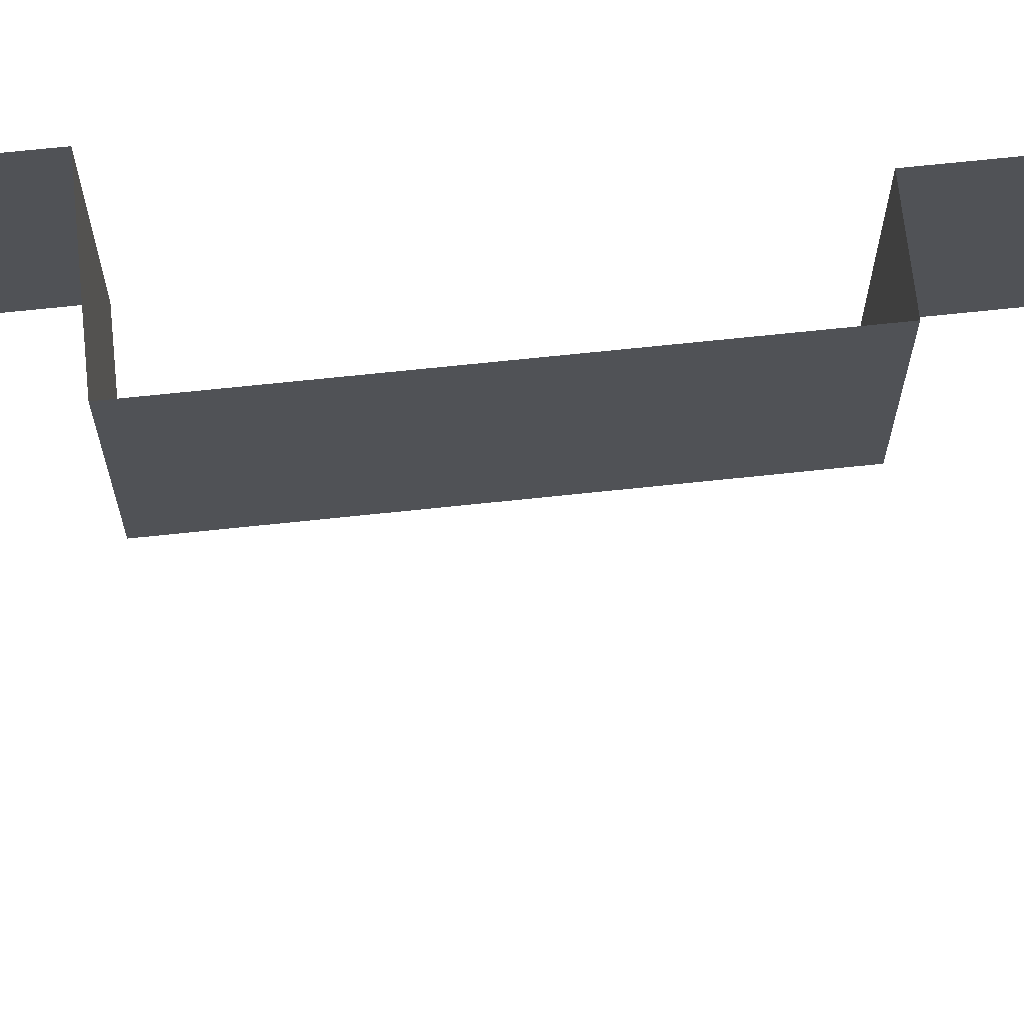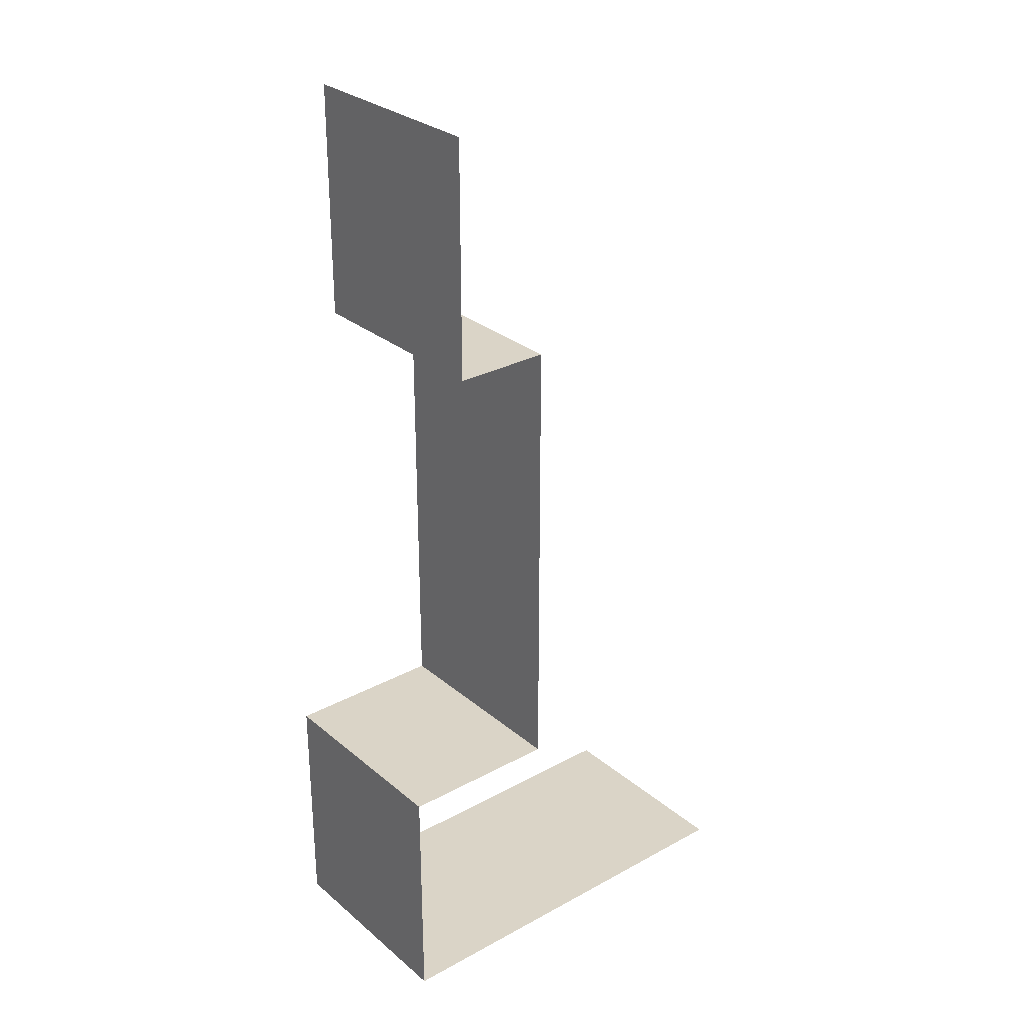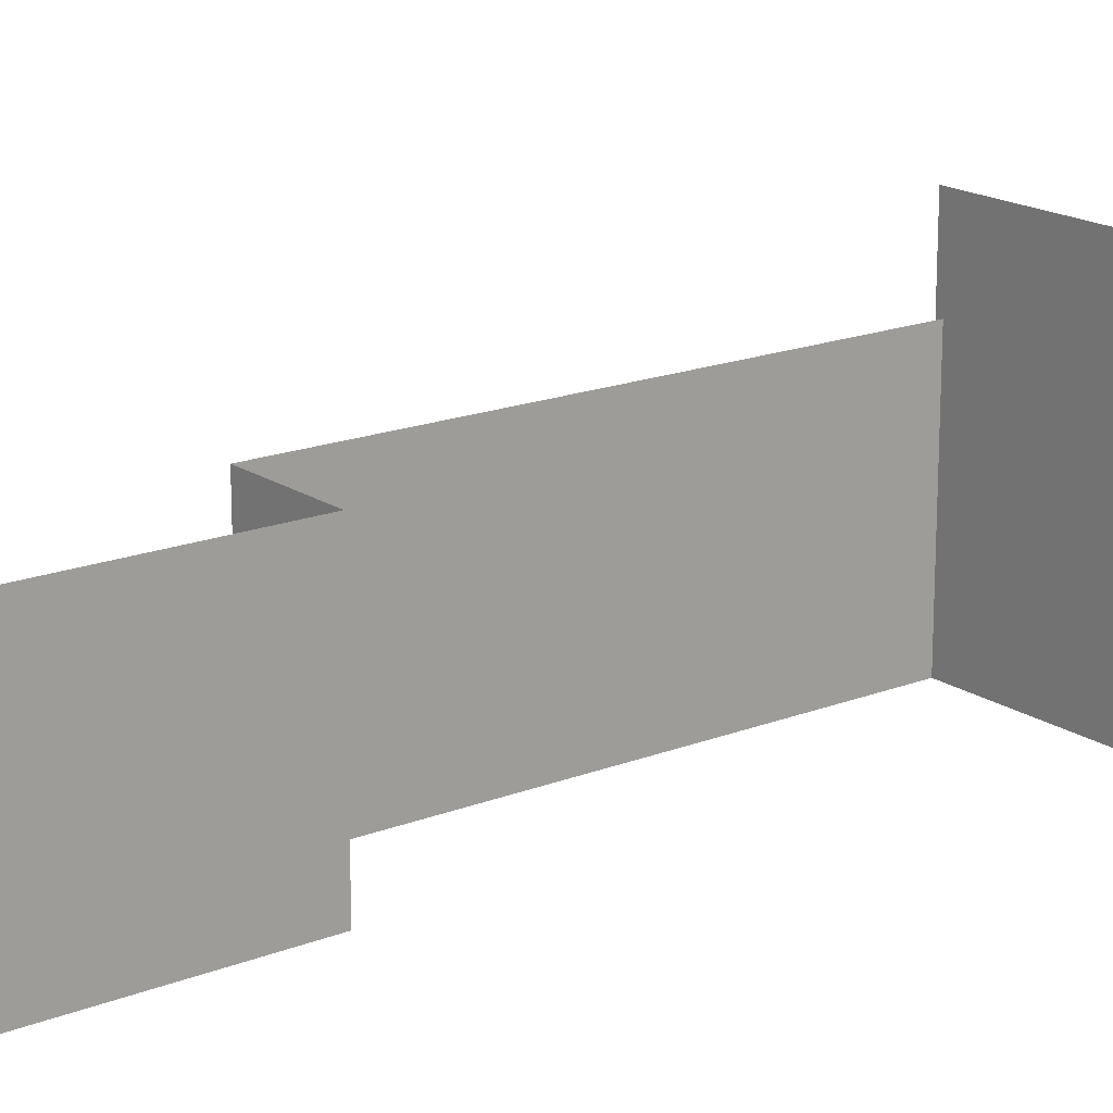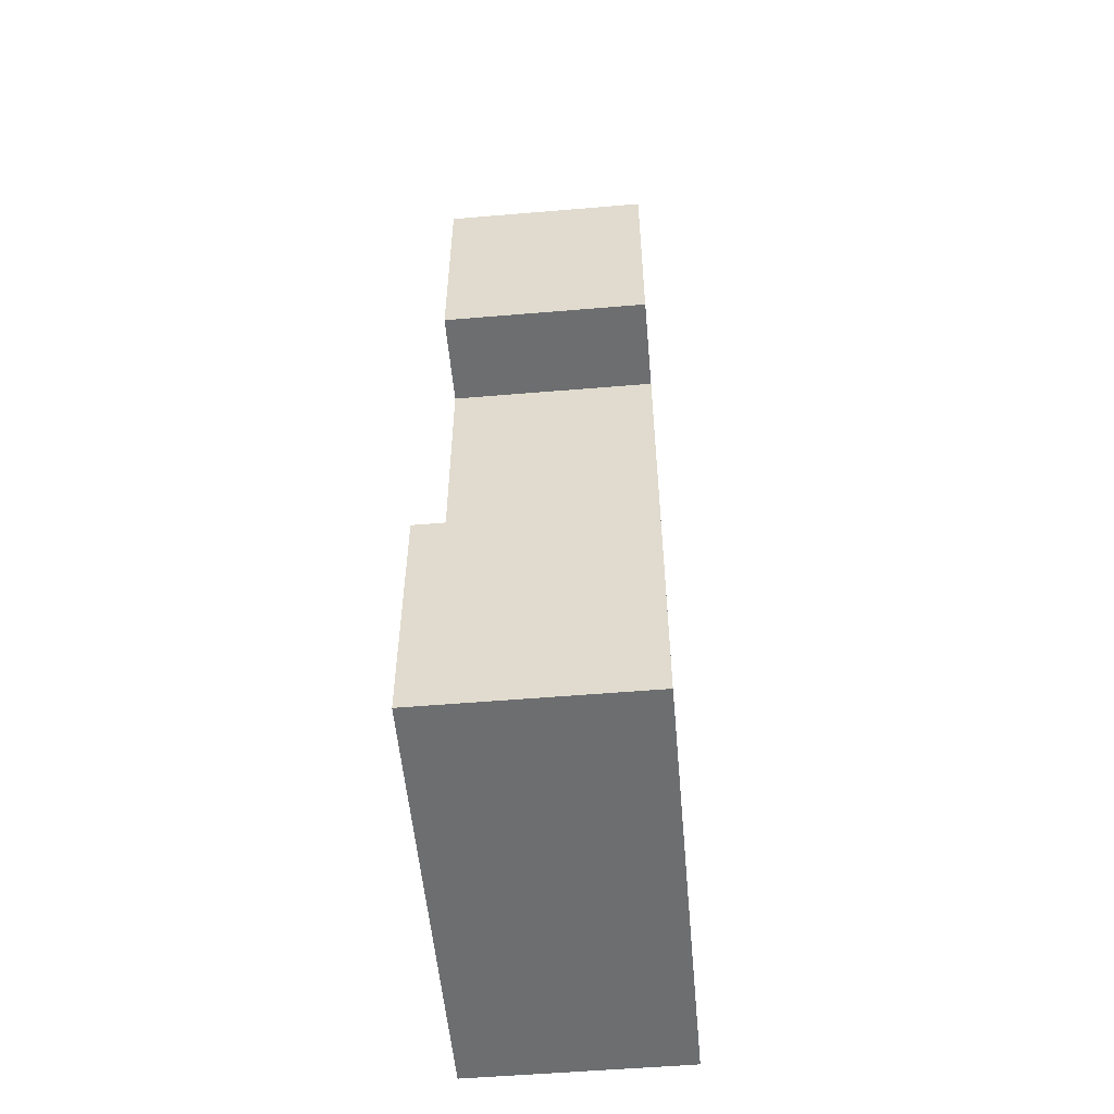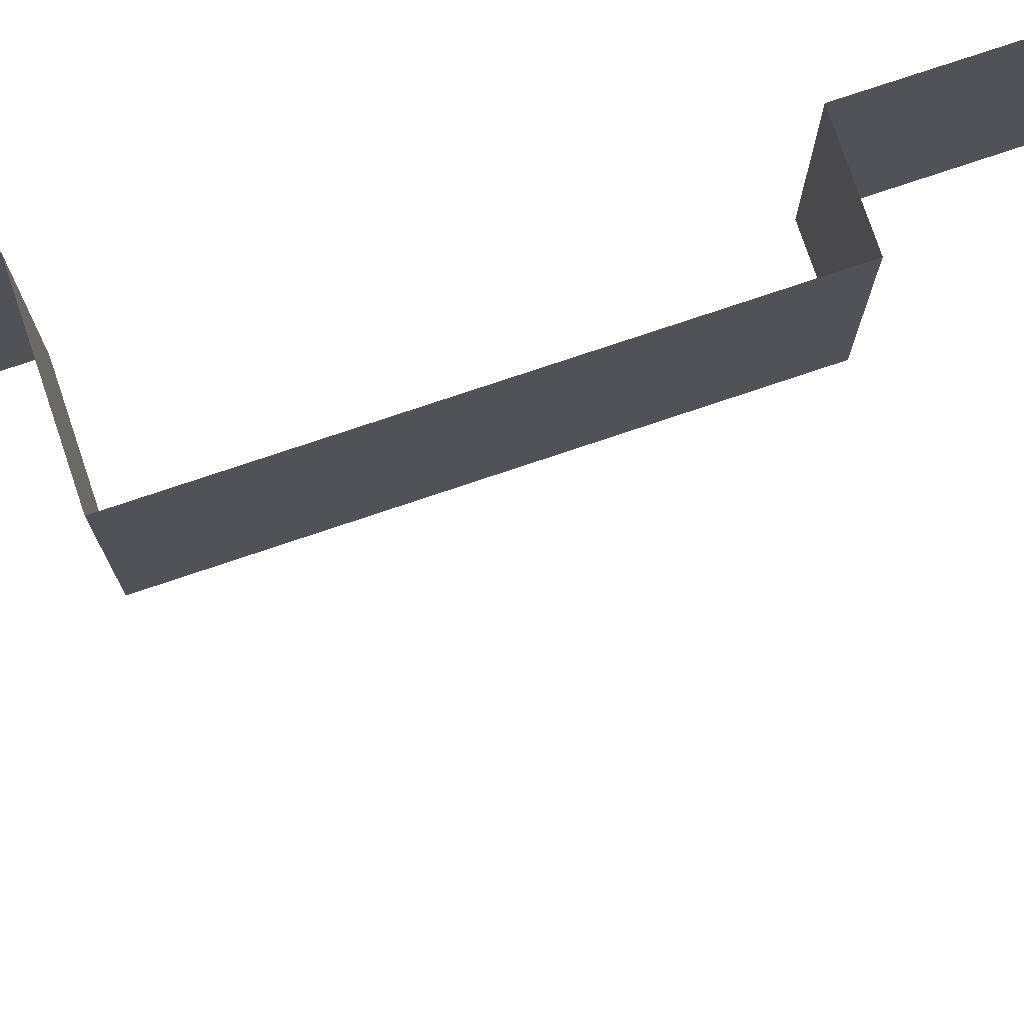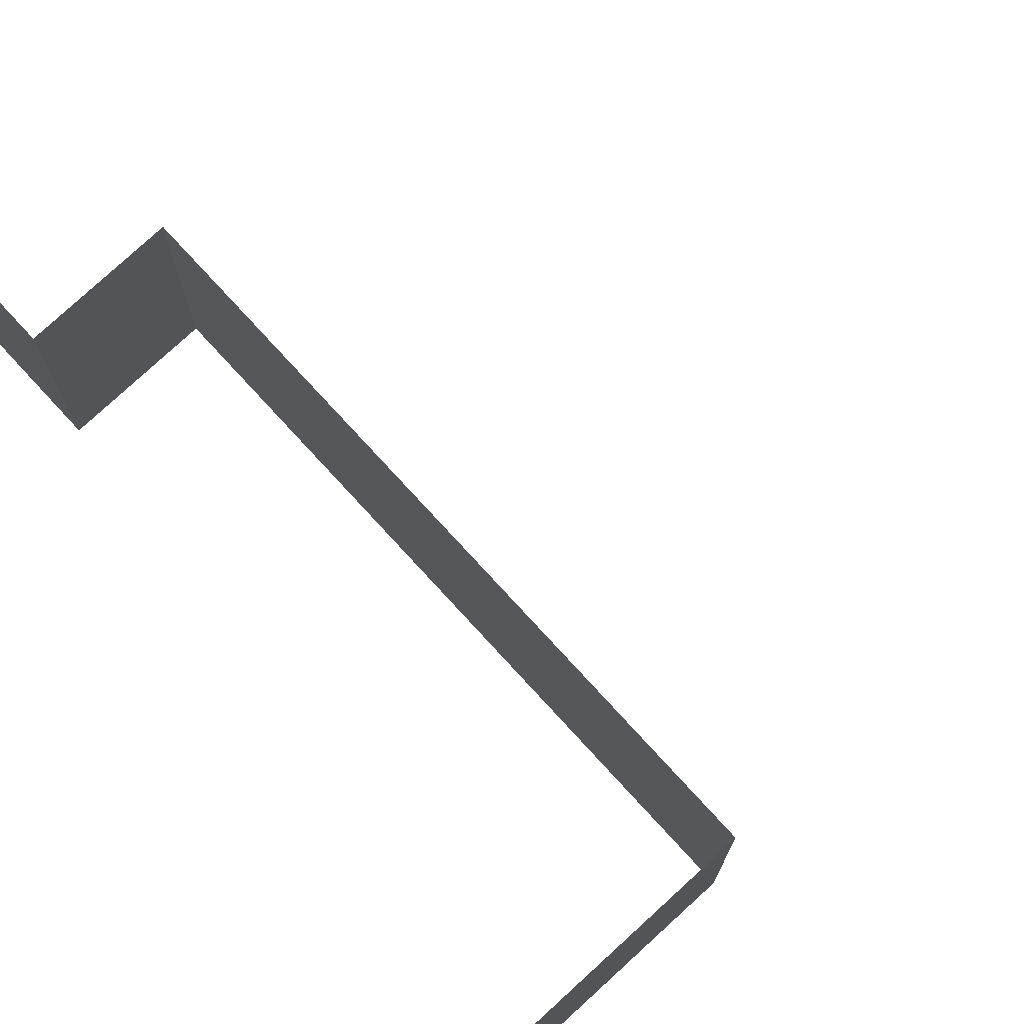
<metadata>
{"format":"obj","ext":"obj","renderer":"f3d","projection":"perspective","resolution":1024,"background":"white","views":[{"elev":68.3,"azim":-96.1,"up":"+Y"},{"elev":28.9,"azim":140.9,"up":"+Z"},{"elev":17.7,"azim":52.4,"up":"+Y"},{"elev":-54.3,"azim":95.1,"up":"+Z"},{"elev":76.6,"azim":-108.6,"up":"+Y"},{"elev":77.3,"azim":137.4,"up":"+Y"}]}
</metadata>
<code>
g Box91
v -182.2 0 -607.2
v -182.2 139.1 -607.2
v 25.46 139.1 -607.2
v 25.46 139.1 -607.2
v 121.9 46.59 -607.2
v 25.86 19.21 -607.2
v 150 0 -300
v 150 69.55 -300
v 150 139.1 -0.0003662
v 150 139.1 300
v 150 0 300
v 150 139.1 150
v 355.9 139.1 -300
v 355.9 139.1 -451.4
v 355.9 270 -451.4
v 355.9 270 -300
v 355.9 139.1 -607.2
v 355.9 139.1 -451.4
v 355.9 18.43 -451.4
v 355.9 0 -601.7
v 355.9 0 -607.2
v 355.9 107.8 -607.2
v 150 139.1 -607.2
v 355.9 139.1 -607.2
v 355.9 107.8 -607.2
v 355.9 0 -607.2
v 274.9 20.15 -607.2
v 276.2 53.81 -607.2
v 150 139.1 -300
v 355.9 139.1 -300
v 355.9 270 -300
v 150 270 -300
v 273.4 139.1 300
v 273.4 139.1 451
v 273.4 107.8 451
v 273.4 0 451
v 273.4 0 300
v 273.4 110.9 300
v 150 139.1 300
v 273.4 110.9 300
v 211.7 0 300
v 150 0 300
v 25.03 270 -607.2
v 150 270 -607.2
v 150 139.1 -607.2
v 150 270 -0.0003662
v 150 270 300
v 150 139.1 -0.0003662
v 355.9 0 -300
v 355.9 0 -420.1
v 355.9 139.1 -451.4
v 355.9 69.55 -300
v 355.9 270 -607.2
v 355.9 270 -451.4
v 355.9 139.1 -451.4
v 355.9 139.1 -607.2
v 355.9 270 -607.2
v 355.9 139.1 -607.2
v 150 0 -300
v 355.9 0 -300
v 355.9 69.55 -300
v 355.9 139.1 -300
v 150 139.1 -300
v 150 69.55 -300
v 273.4 270 300
v 273.4 270 451
v 273.4 139.1 451
v 273.4 139.1 300
v 150 270 300
v 273.4 270 300
v 273.4 139.1 300
v 273.4 270 451
v 273.4 212.6 495.4
v 273.4 139.1 498.8
v 273.4 139.1 451
v 273.4 139.1 451
v 273.4 139.1 498.8
v 273.4 104.6 601.9
v 273.4 0 601.9
v 273.4 0 451
v 273.4 107.8 451
v 150 139.1 150
v 150 0 -0.0003662
v 150 139.1 -300
v 150 270 -300
v 150 270 -223.8
v 355.9 139.1 -300
v 150 270 -223.8
v 150 0 300
v 25.86 19.21 -607.2
v -182.2 270 -607.2
v 25.03 270 -607.2
v 355.9 18.43 -451.4
v 355.9 0 -420.1
v 355.9 0 -451.4
v 355.9 18.43 -451.4
v 355.9 98.38 -599.7
v 355.9 107.8 -607.2
v 355.9 98.38 -599.7
v 355.9 98.38 -599.7
v 355.9 18.43 -451.4
v 355.9 0 -451.4
v 355.9 0 -601.7
v 274.1 0 -607.2
v 150 0 -607.2
v 150 19.68 -607.2
v 235.9 20 -607.2
v 197.4 48.66 -607.2
v 274.1 0 -607.2
v 274.9 20.15 -607.2
v 235.9 20 -607.2
v 25.92 0 -607.2
v 56.76 19.32 -607.2
v 25.86 19.21 -607.2
v 25.92 0 -607.2
v 197.4 48.66 -607.2
v 150 19.68 -607.2
v 56.76 19.32 -607.2
v 150 19.68 -607.2
v 121.9 46.59 -607.2
v 273.4 107.8 451
v 273.4 110.9 300
v 273.4 0 300
v 211.7 0 300
v 273.4 110.9 300
v 273.4 270 492.8
v 273.4 270 601.9
v 273.4 204.3 601.9
v 273.4 139.1 601.9
v 273.4 139.1 498.8
v 273.4 212.6 495.4
v 273.4 139.1 601.9
v 273.4 204.3 601.9
f 3 1 2
f 6 4 5
f 9 7 8
f 12 10 11
f 25 23 24
f 28 26 27
f 31 29 30
f 29 31 32
f 45 43 44
f 43 45 4
f 10 46 47
f 46 12 48
f 55 53 54
f 53 55 56
f 58 44 57
f 44 58 45
f 61 59 60
f 64 62 63
f 67 65 66
f 65 67 68
f 9 82 83
f 7 9 83
f 85 9 84
f 9 85 86
f 64 59 61
f 62 64 61
f 9 8 84
f 48 88 46
f 82 89 83
f 46 10 12
f 4 45 5
f 1 3 90
f 91 3 2
f 3 91 92
f 26 28 25
f 106 104 105
f 107 28 27
f 28 23 25
f 23 28 108
f 27 26 109
f 111 110 104
f 112 106 105
f 114 113 112
f 1 90 115
f 108 28 107
f 106 111 104
f 106 116 111
f 23 108 117
f 6 5 118
f 5 45 119
f 113 120 106
f 113 106 112
f 15 13 14
f 13 15 16
f 41 39 40
f 39 41 42
f 71 69 70
f 69 71 39
f 74 72 73
f 72 74 75
f 40 39 71
f 125 123 124
f 128 126 127
f 131 129 130
f 133 129 131
f 73 72 126
f 126 128 73
f 19 17 18
f 22 20 21
f 35 33 34
f 38 36 37
f 98 17 97
f 20 22 99
f 102 100 101
f 97 17 19
f 100 102 103
f 121 36 38
f 33 35 122
f 51 49 50
f 49 51 52
f 78 76 77
f 81 79 80
f 52 51 87
f 51 50 93
f 96 94 95
f 78 79 81
f 76 78 81
f 78 77 132

</code>
